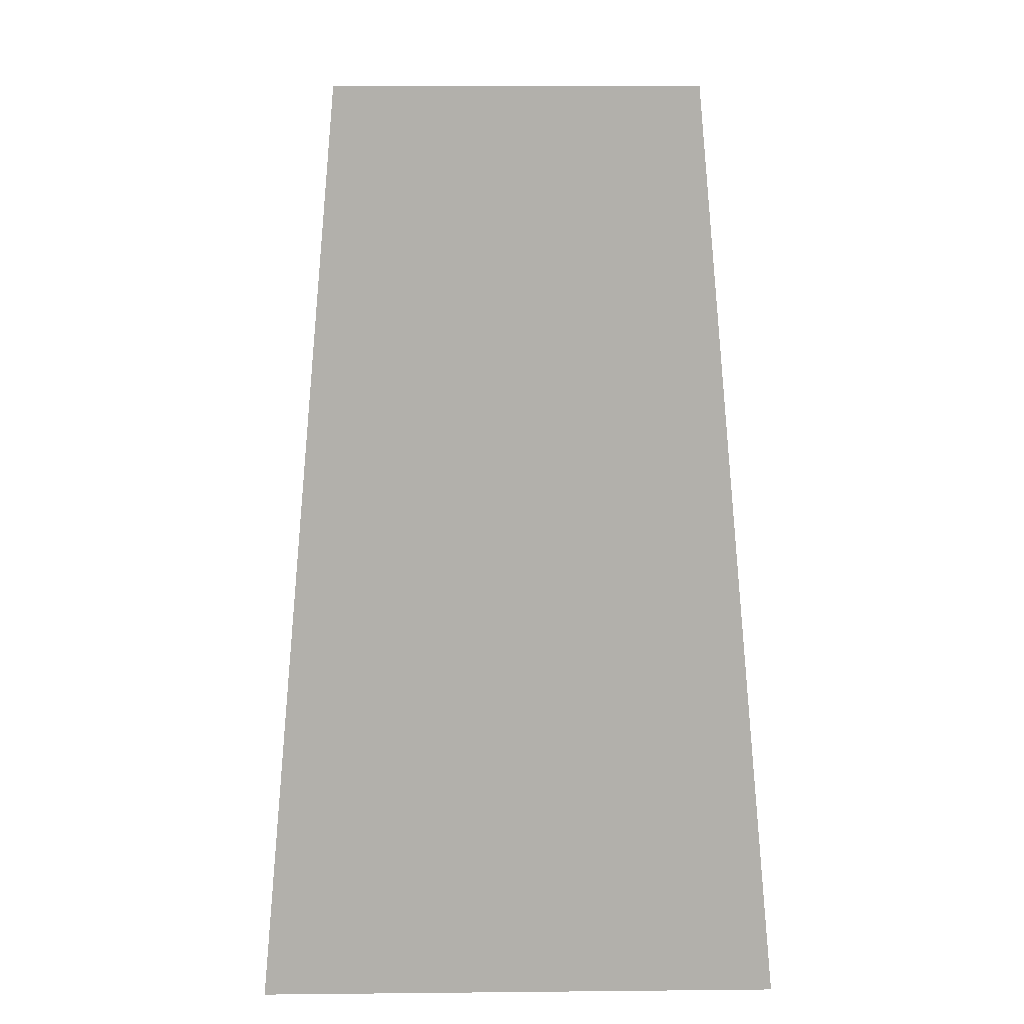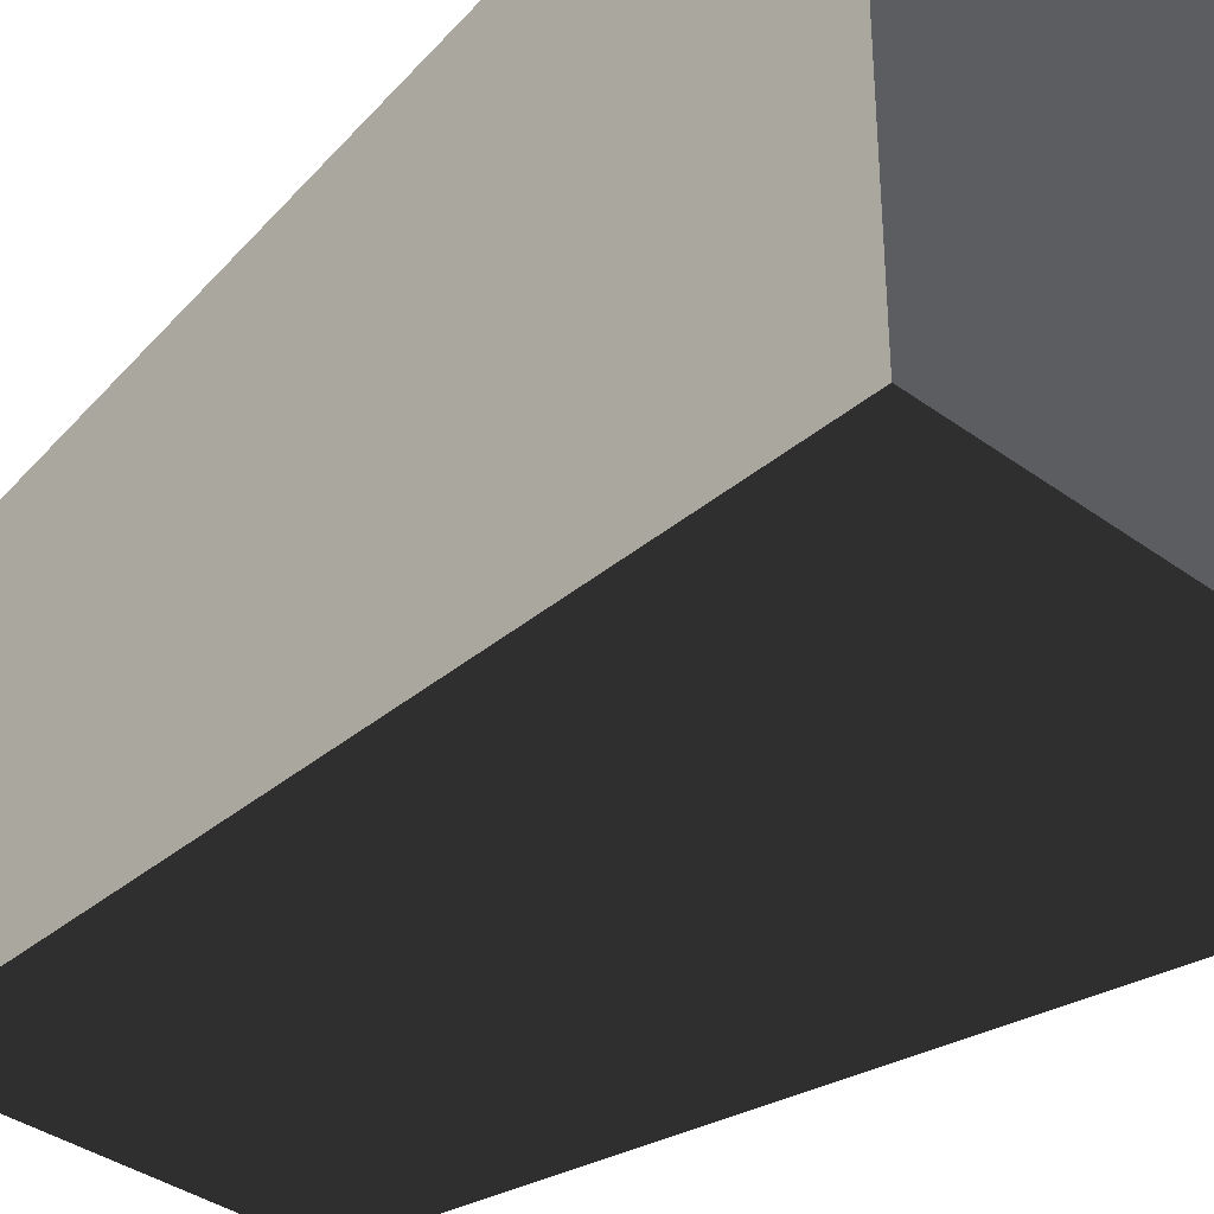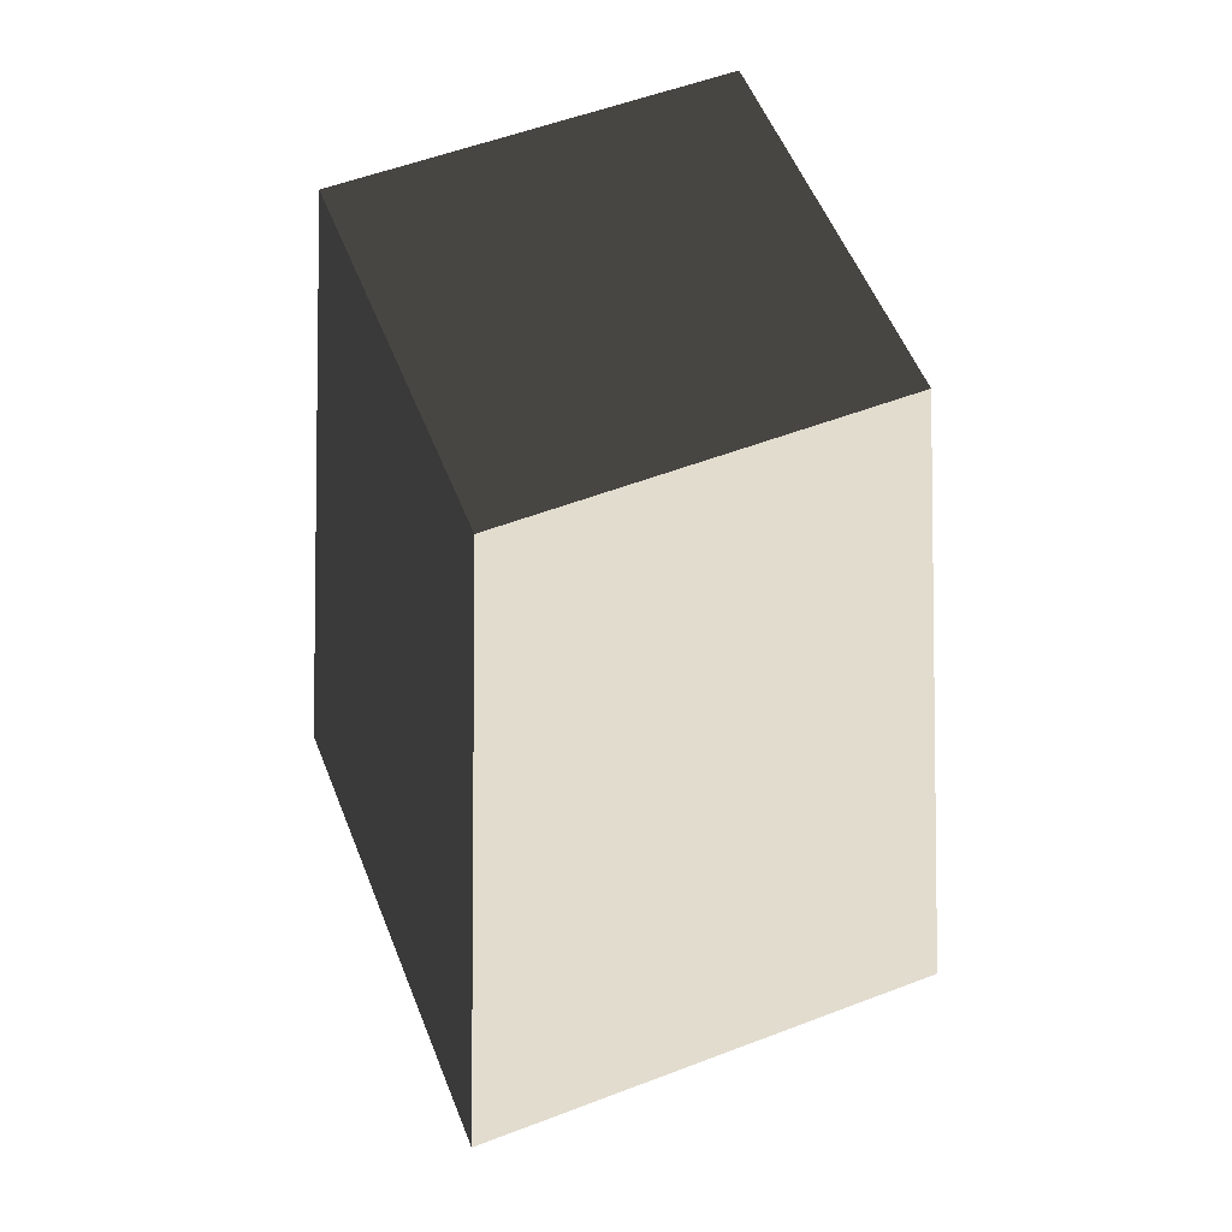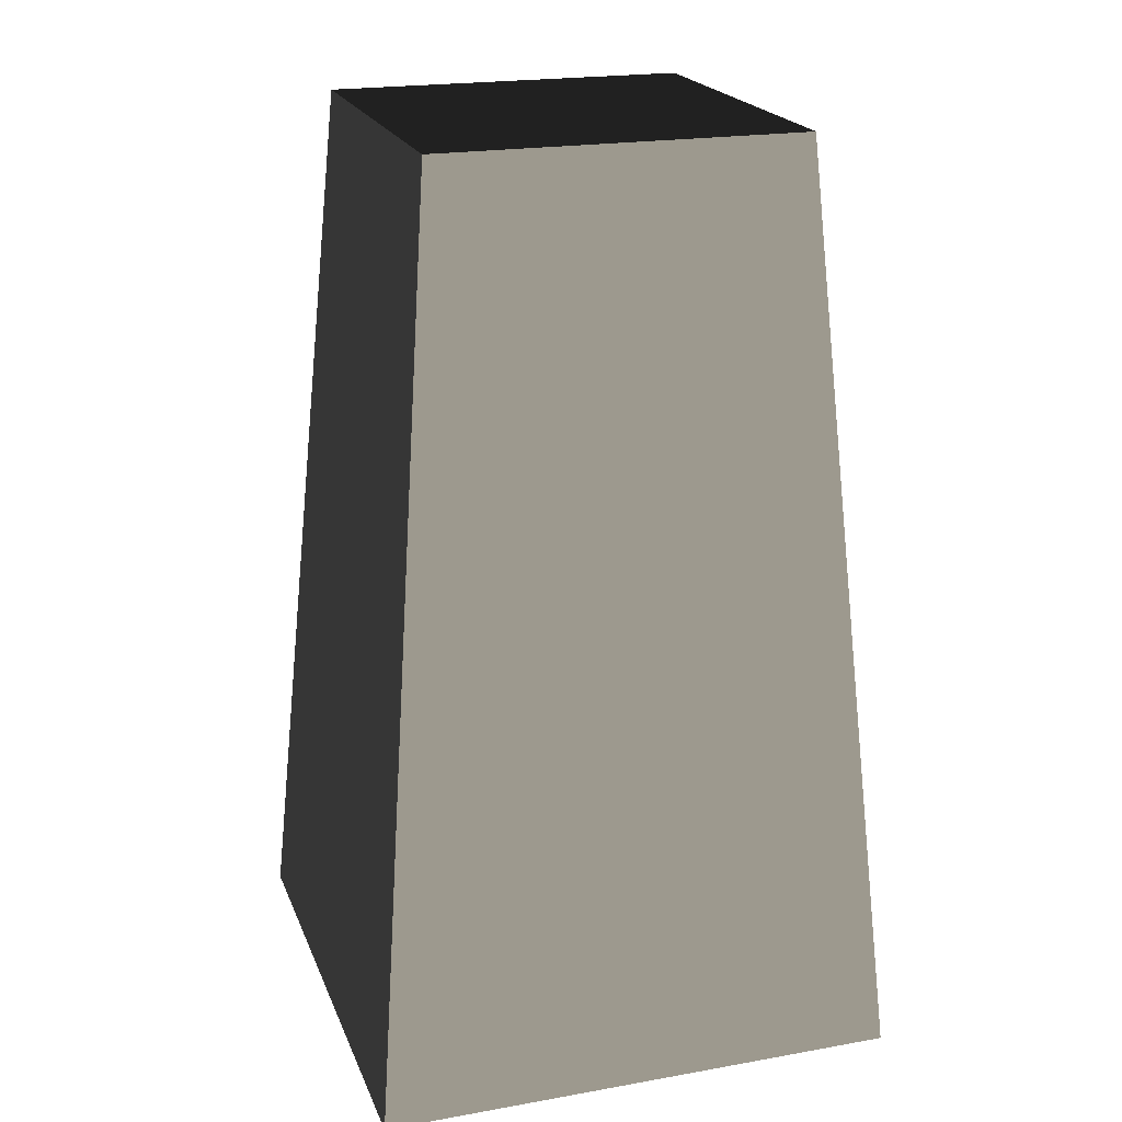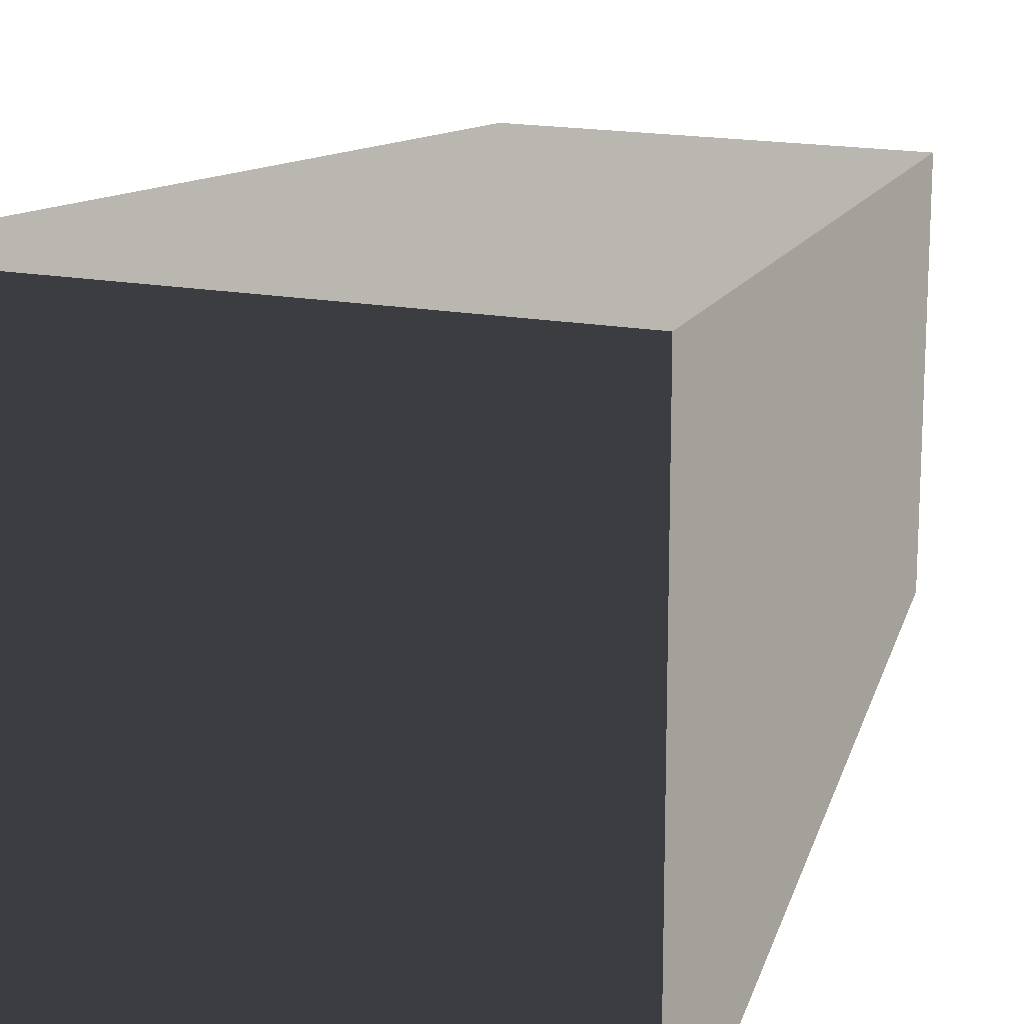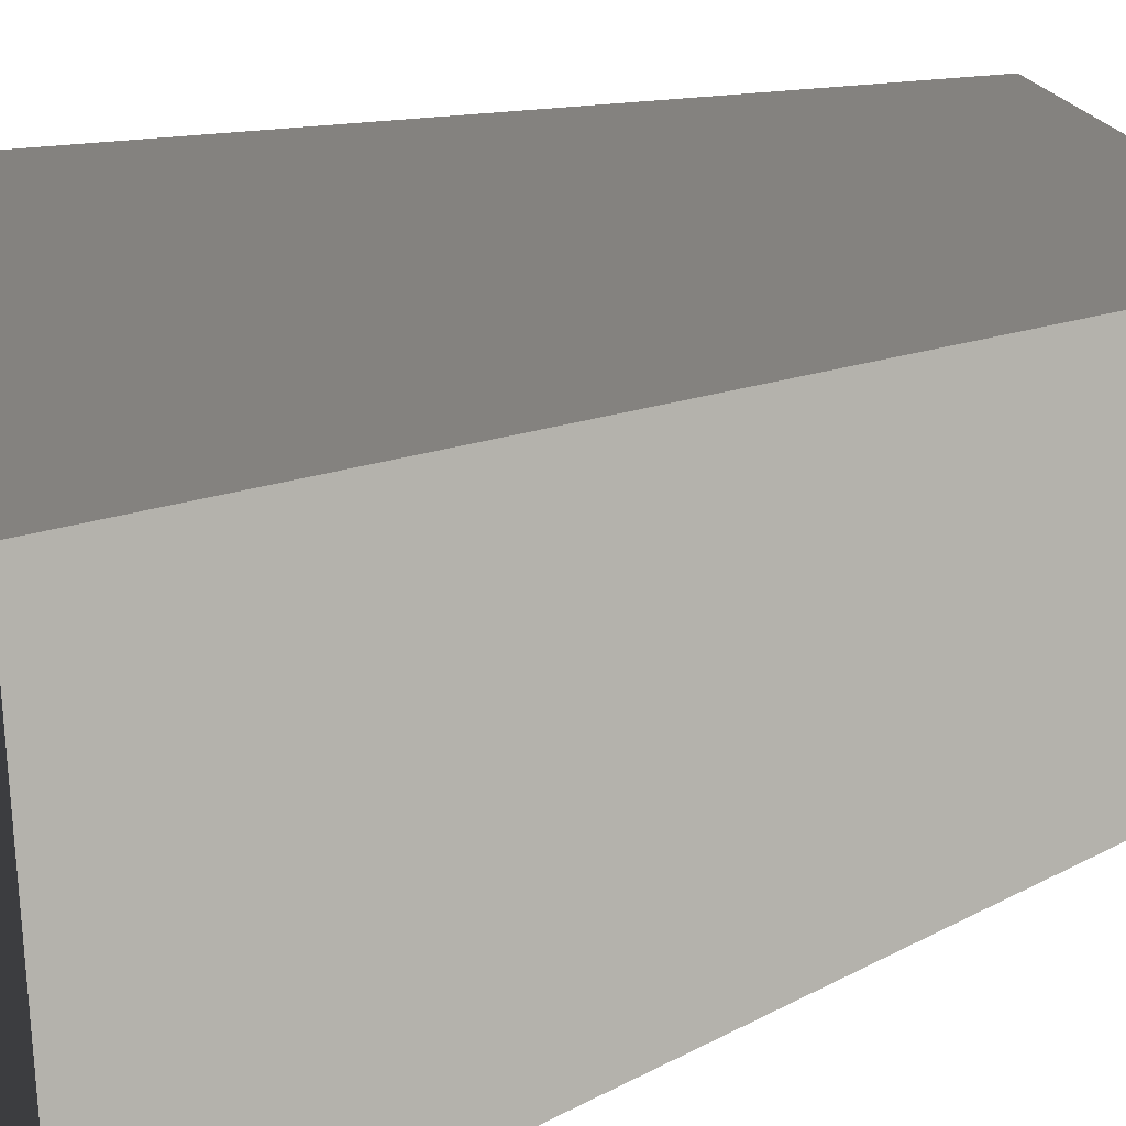
<metadata>
{"format":"obj","ext":"obj","renderer":"f3d","projection":"perspective","resolution":1024,"background":"white","views":[{"elev":9.1,"azim":88.5,"up":"+Z"},{"elev":-36.9,"azim":136.6,"up":"+Y"},{"elev":56.1,"azim":-21.7,"up":"+Z"},{"elev":20.9,"azim":-17.7,"up":"+Z"},{"elev":17.3,"azim":-159.5,"up":"+Y"},{"elev":29.2,"azim":-118.1,"up":"+Y"}]}
</metadata>
<code>
v -0.7875 -0.7875 -1.385
v -0.7875 0.7875 -1.385
v -0.5513 0.5512 1.385
v -0.5513 -0.5512 1.385
v -0.7875 0.7875 -1.385
v 0.7875 0.7875 -1.385
v 0.5513 0.5512 1.385
v -0.5513 0.5512 1.385
v 0.7875 0.7875 -1.385
v 0.7875 -0.7875 -1.385
v 0.5513 -0.5512 1.385
v 0.5513 0.5512 1.385
v 0.7875 -0.7875 -1.385
v -0.7875 -0.7875 -1.385
v -0.5513 -0.5512 1.385
v 0.5513 -0.5512 1.385
v -0.7875 0.7875 -1.385
v -0.7875 -0.7875 -1.385
v 0.7875 -0.7875 -1.385
v 0.7875 0.7875 -1.385
v 0.5513 0.5512 1.385
v 0.5513 -0.5512 1.385
v -0.5513 -0.5512 1.385
v -0.5513 0.5512 1.385
g Rock_Obj_(31)_620_8
f 1 3 2
f 1 4 3
f 5 7 6
f 5 8 7
f 9 11 10
f 9 12 11
f 13 15 14
f 13 16 15
f 17 19 18
f 17 20 19
f 21 23 22
f 21 24 23

</code>
